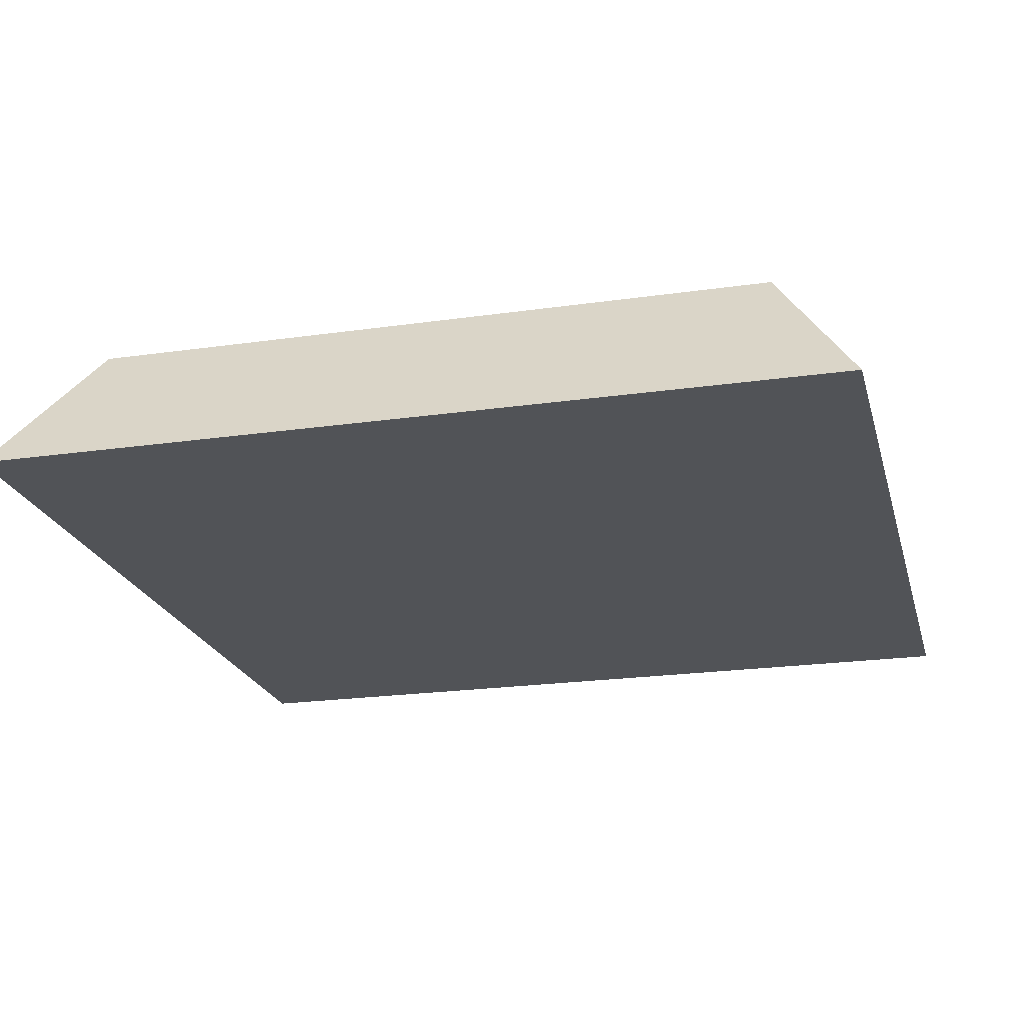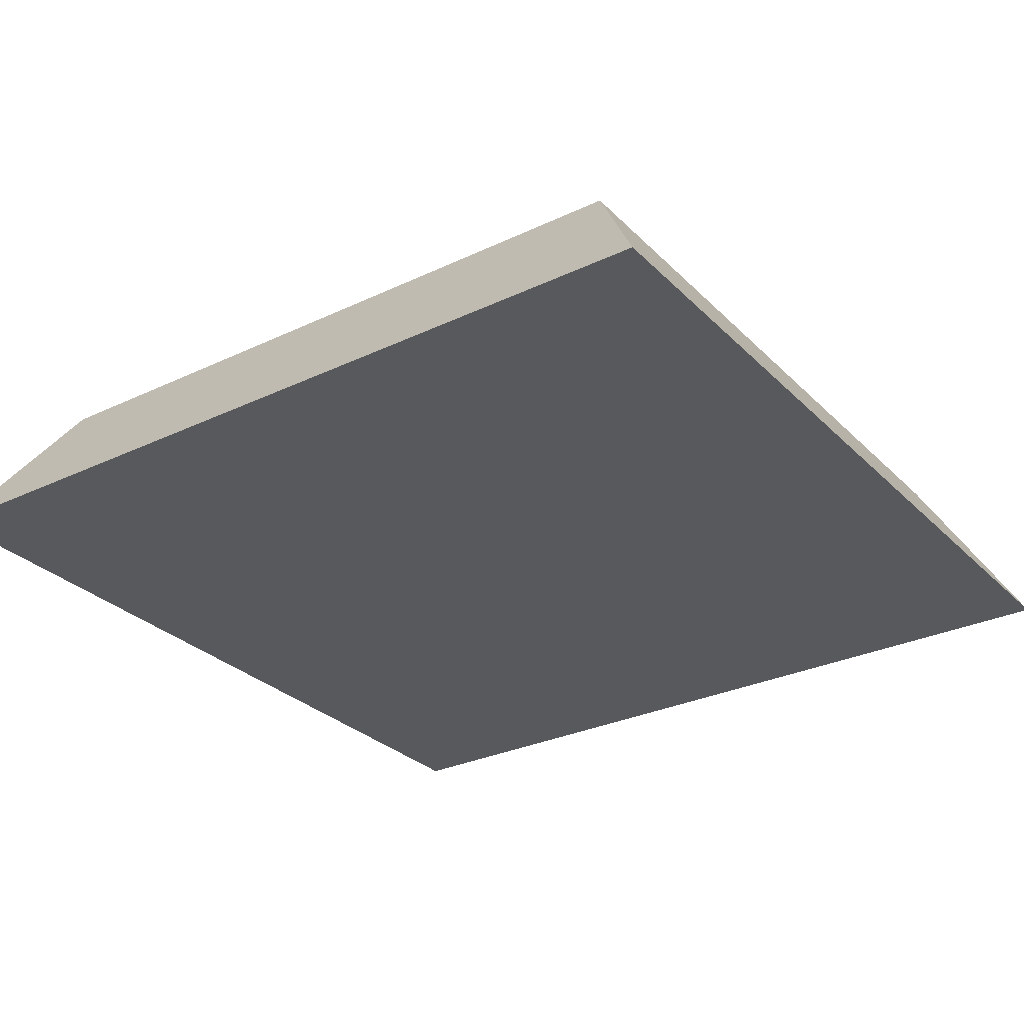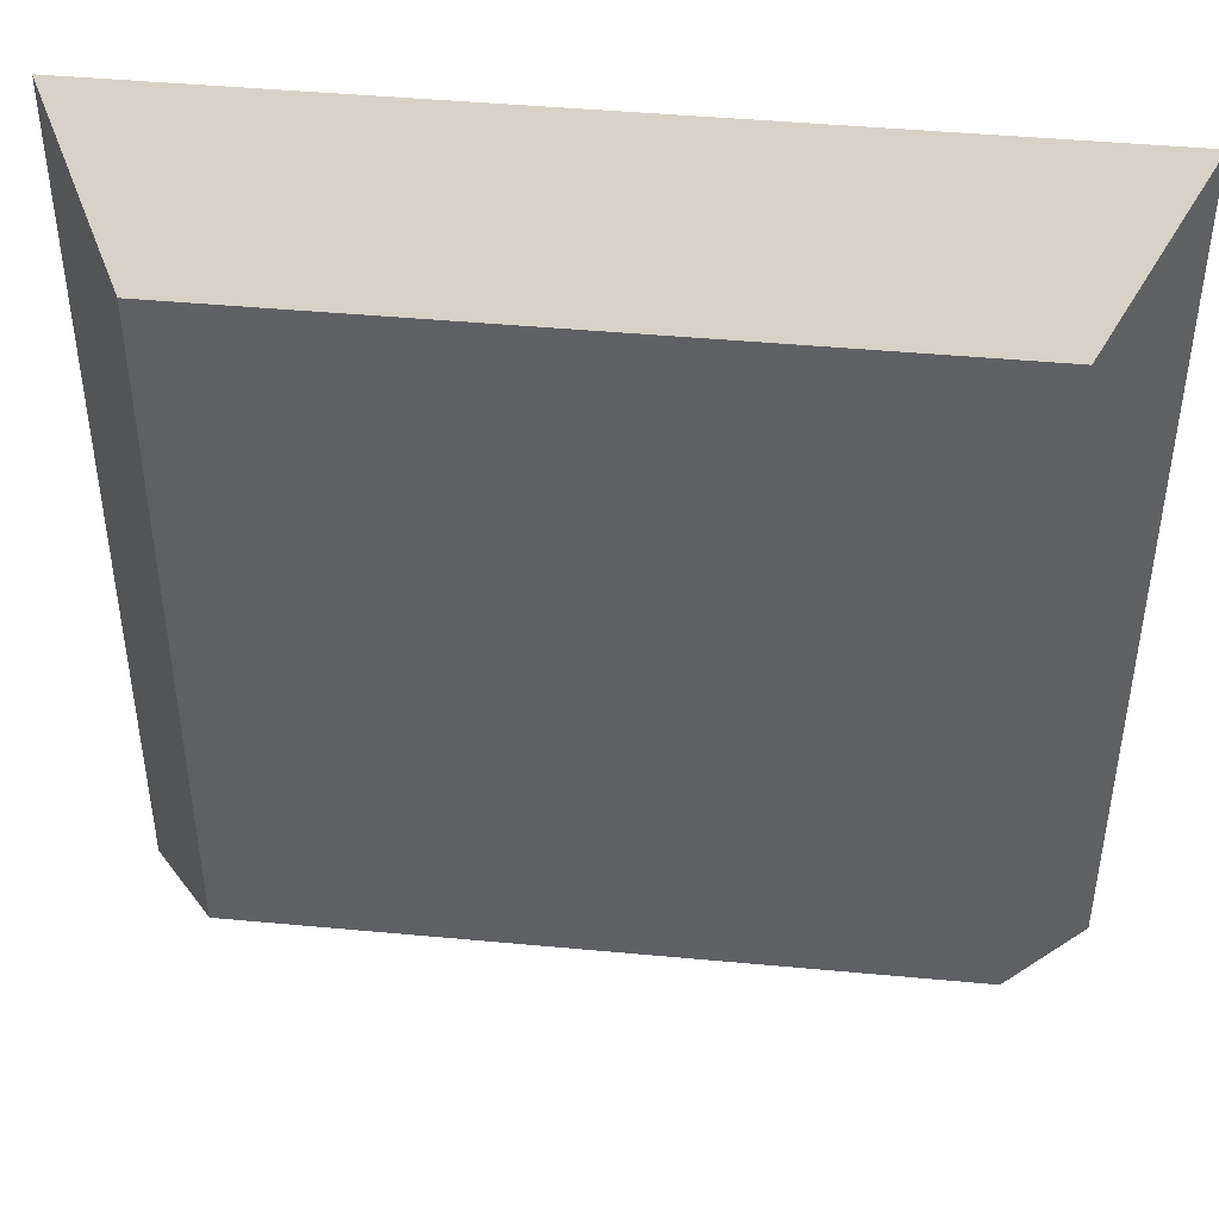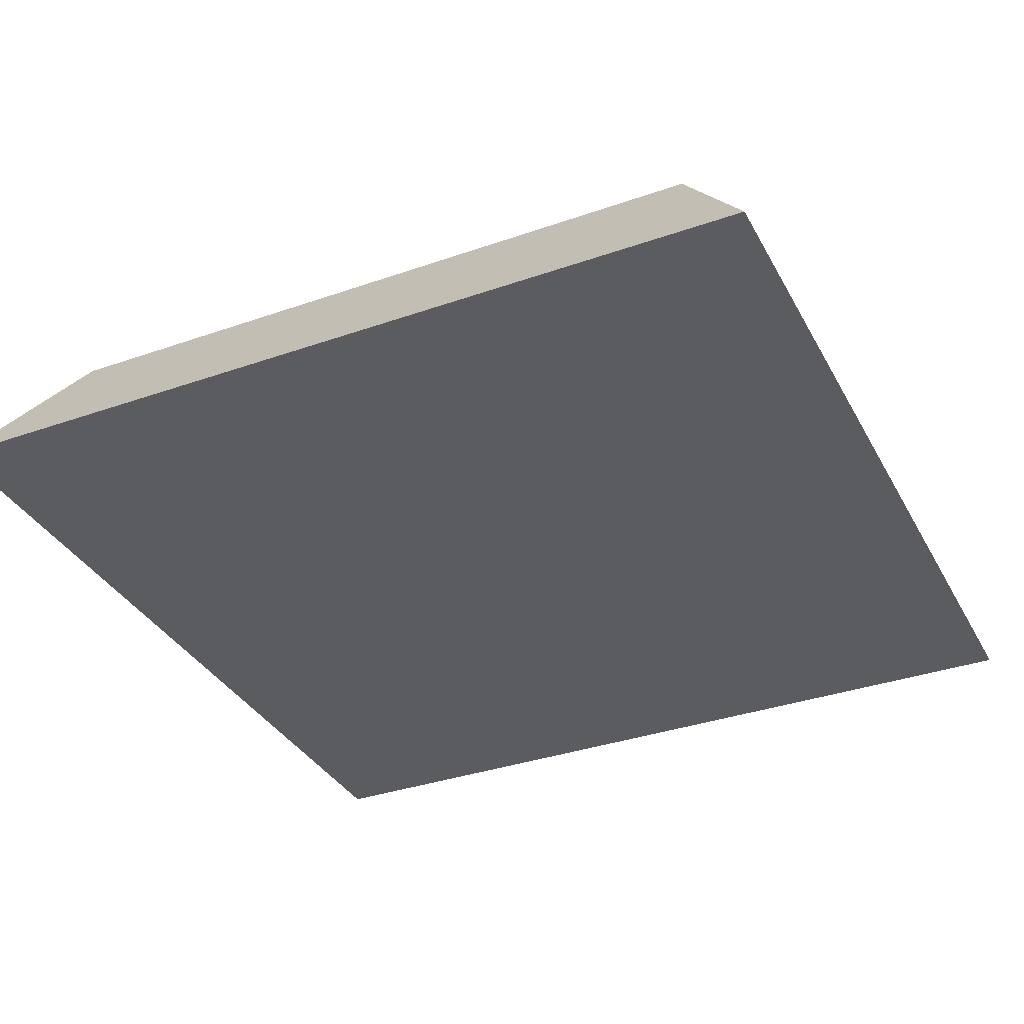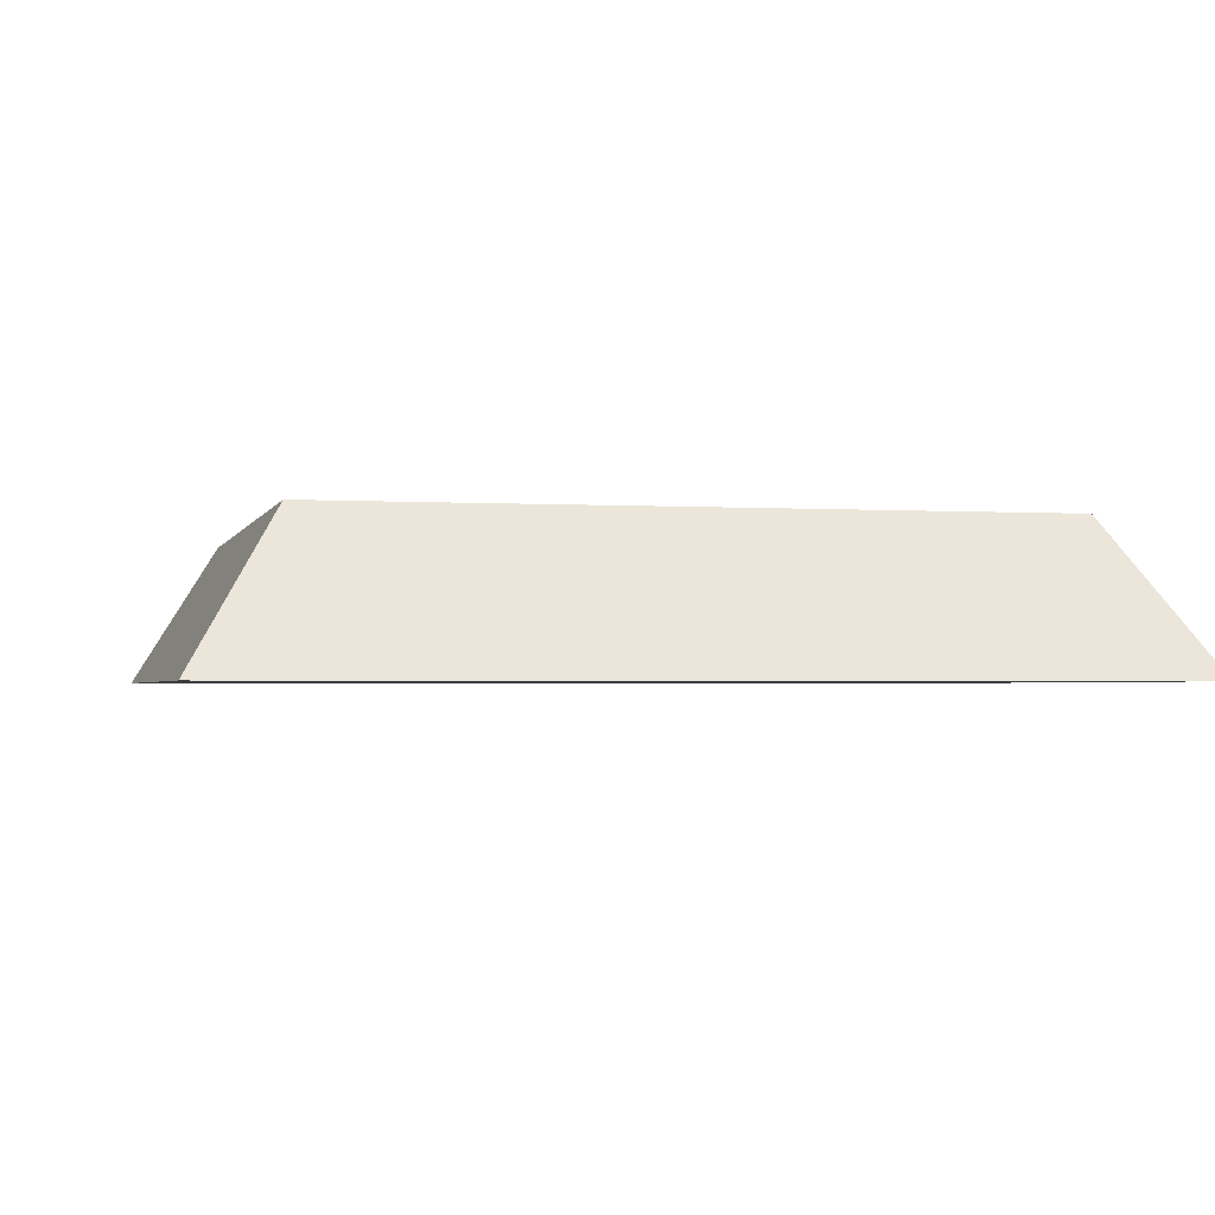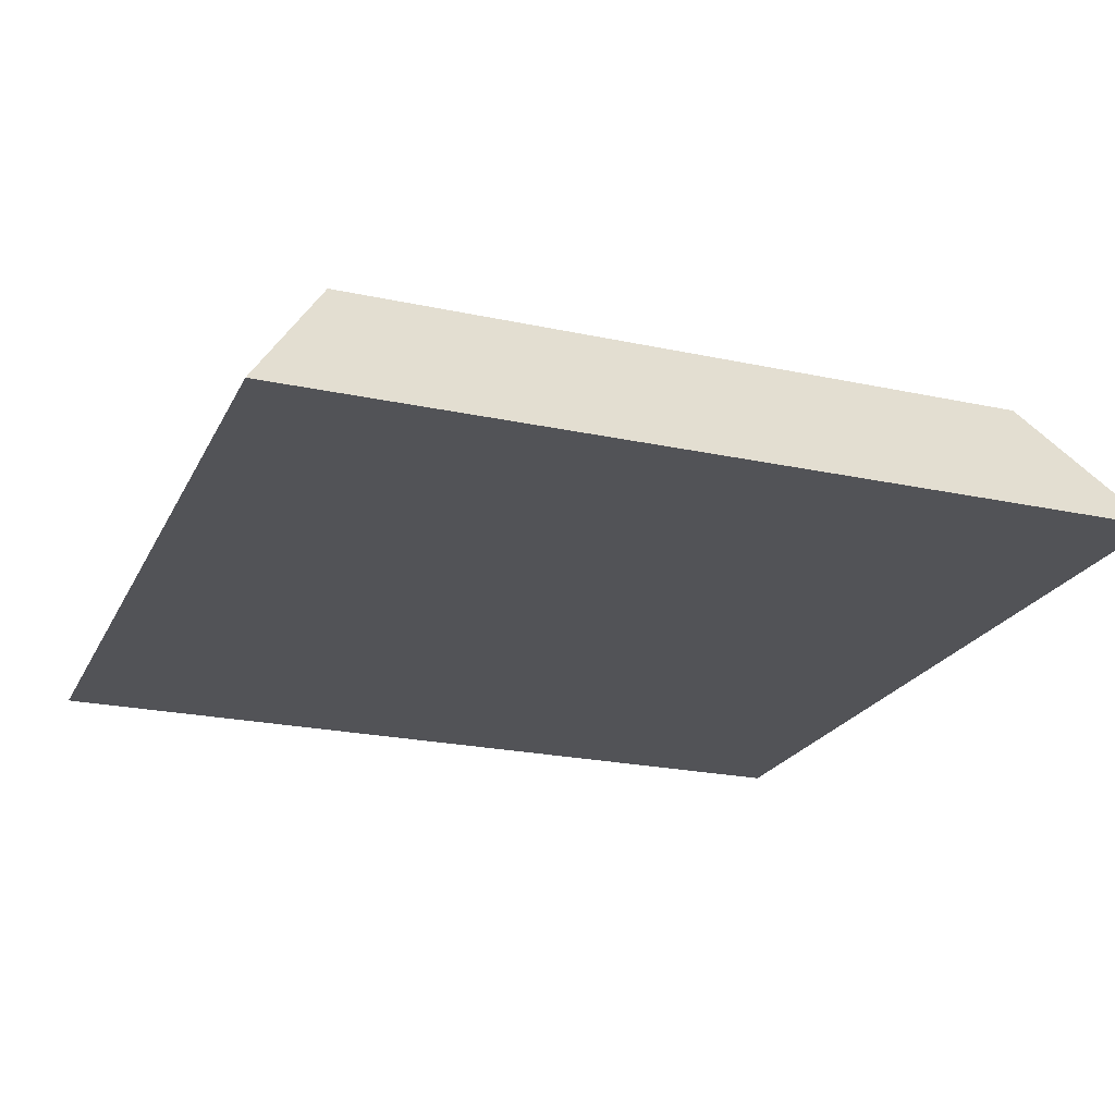
<metadata>
{"format":"obj","ext":"obj","renderer":"f3d","projection":"perspective","resolution":1024,"background":"white","views":[{"elev":-21.7,"azim":-75.8,"up":"+Z"},{"elev":-29.2,"azim":125.1,"up":"+Z"},{"elev":44.5,"azim":6.2,"up":"+Y"},{"elev":-34.8,"azim":115.1,"up":"+Z"},{"elev":-1.9,"azim":-13.2,"up":"+Z"},{"elev":-22.4,"azim":69.4,"up":"+Z"}]}
</metadata>
<code>
o lampRoundTable.003_lampRoundTable.004
v 0.06 0.06 -0.01
v 0.06 -0.06 -0.01
v -0.06 -0.06 -0.01
v -0.06 0.06 -0.01
v 0.048 -0.048 0.01
v 0.048 0.048 0.01
v -0.048 0.048 0.01
v -0.048 -0.048 0.01
f 1 2 3
f 3 4 1
f 5 7 8
f 7 5 6
f 1 4 7
f 7 6 1
f 2 1 6
f 6 5 2
f 3 2 5
f 5 8 3
f 7 4 3
f 3 8 7

</code>
